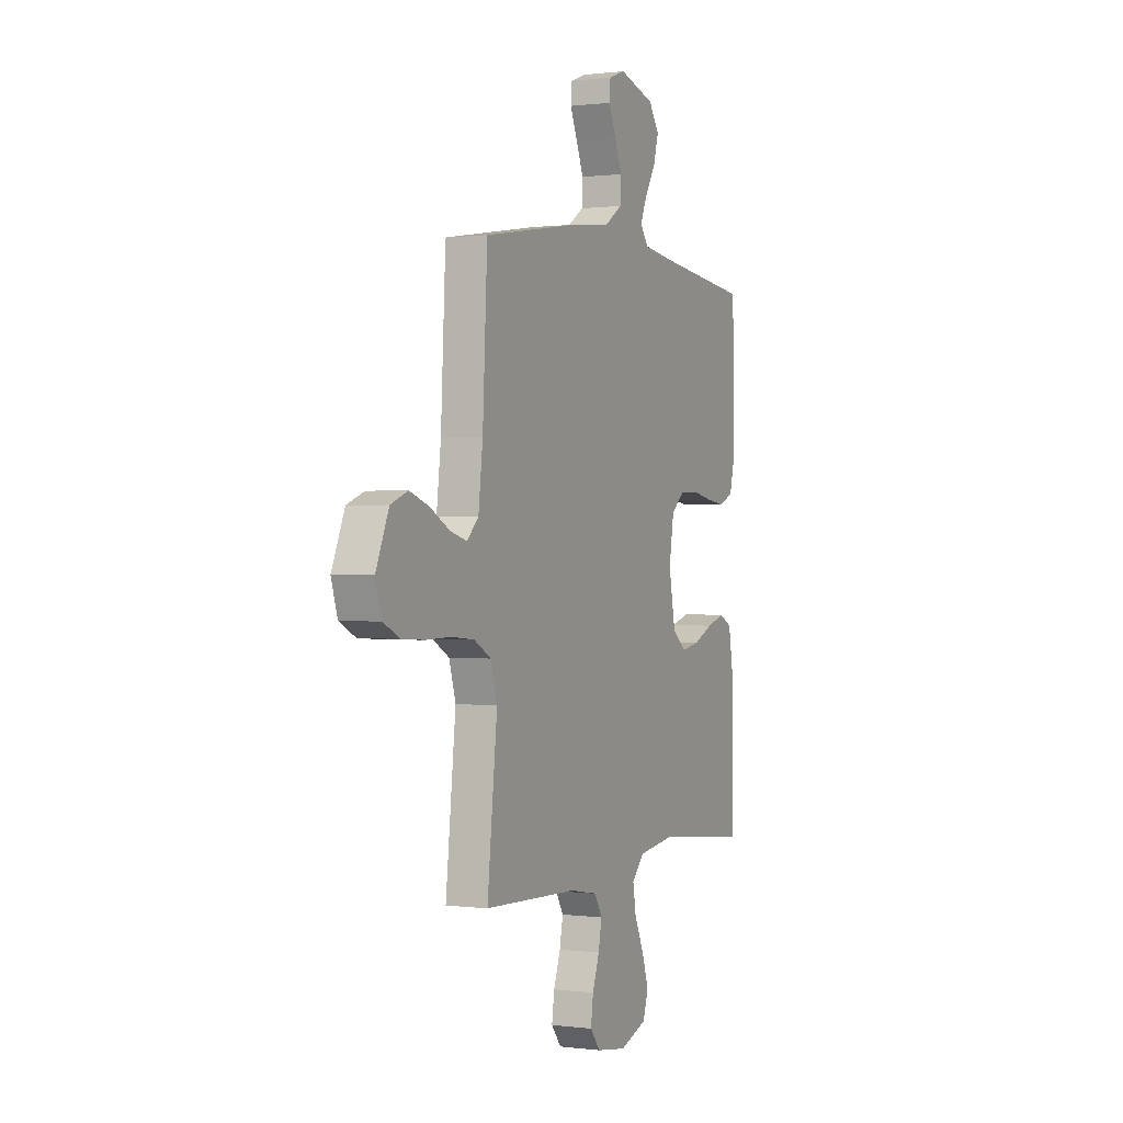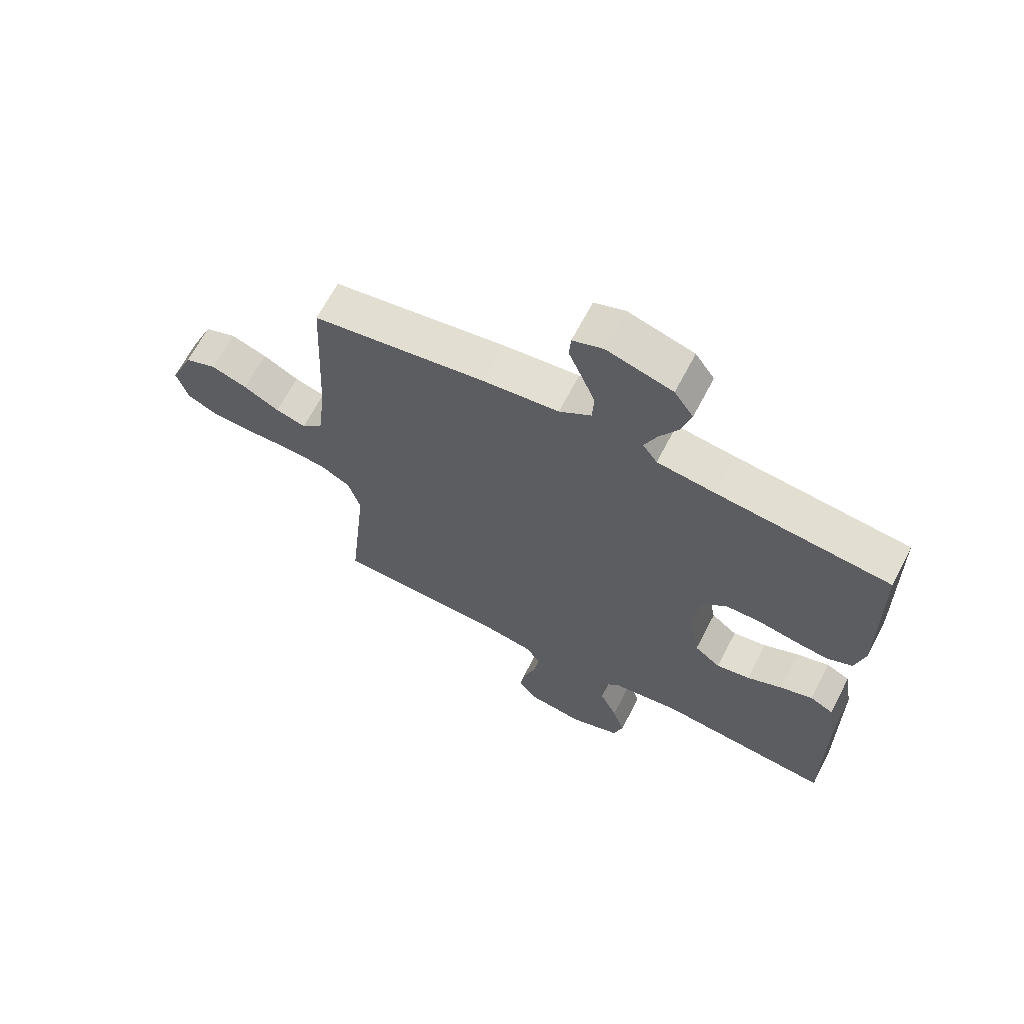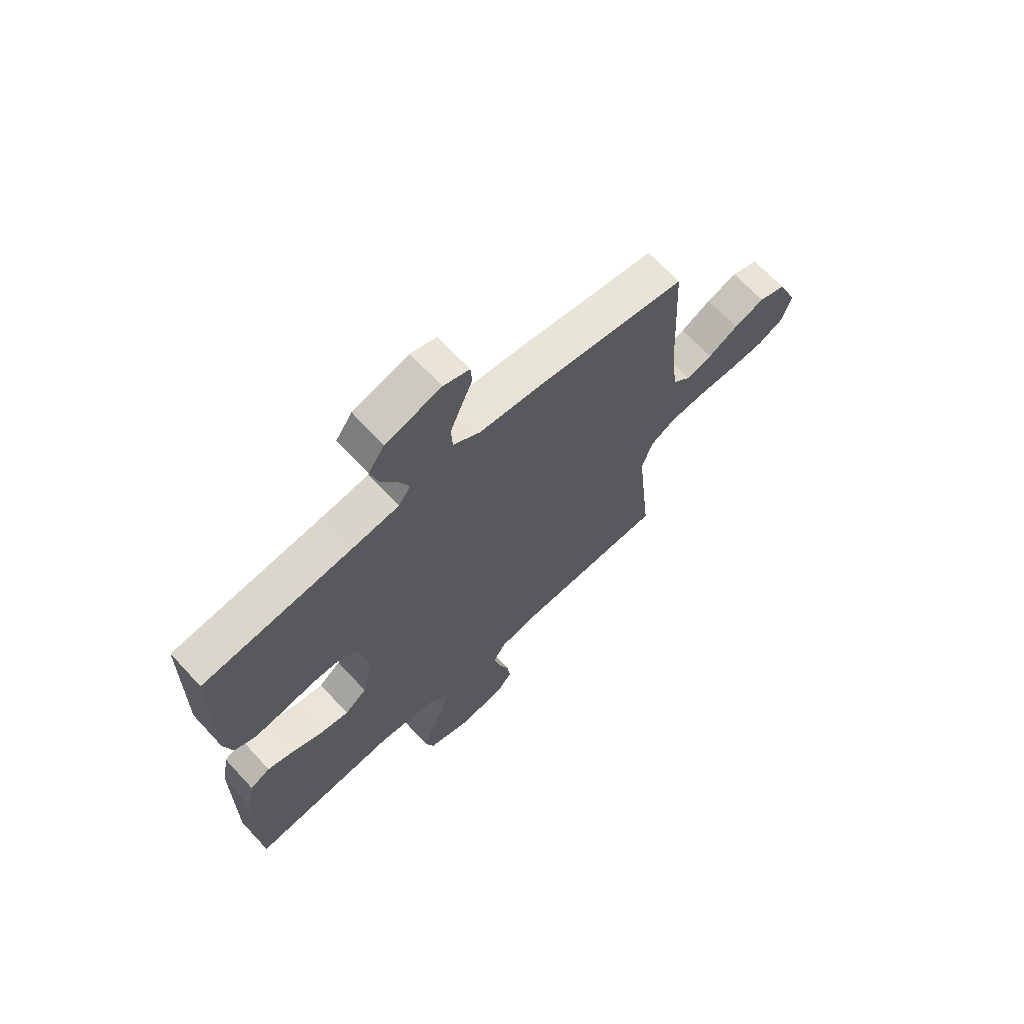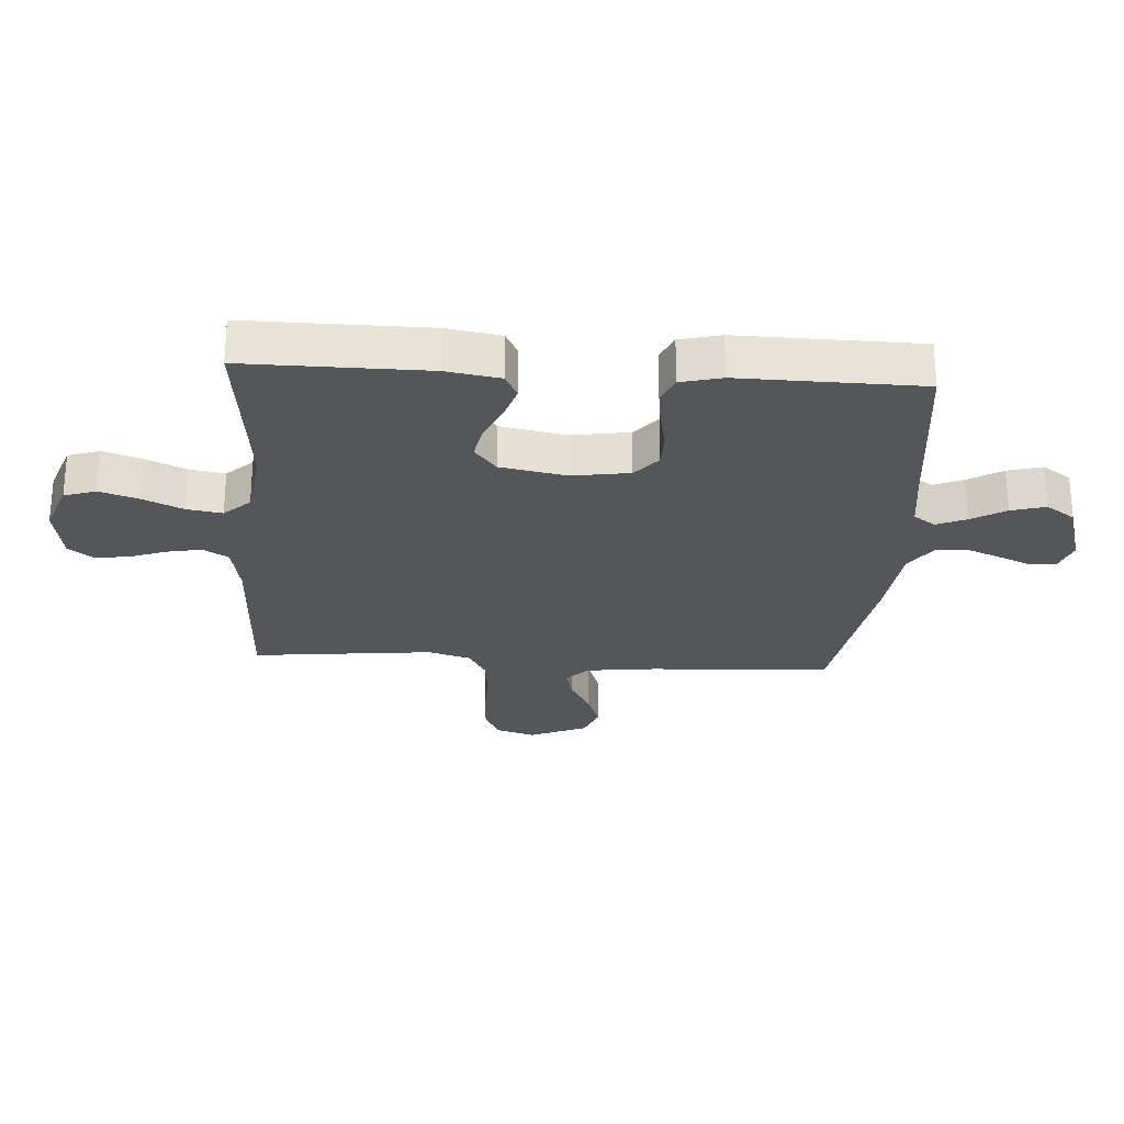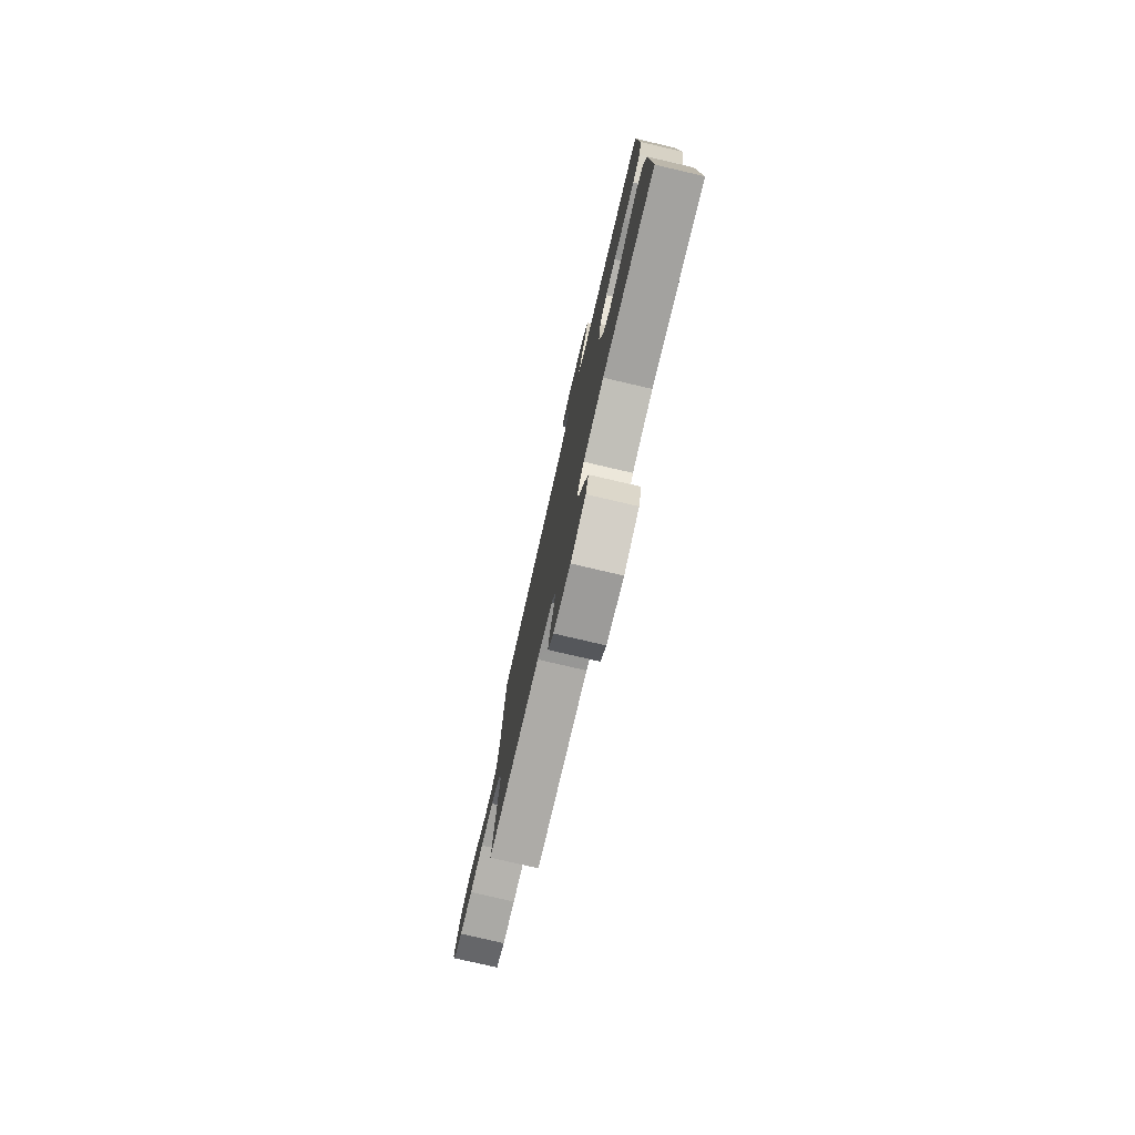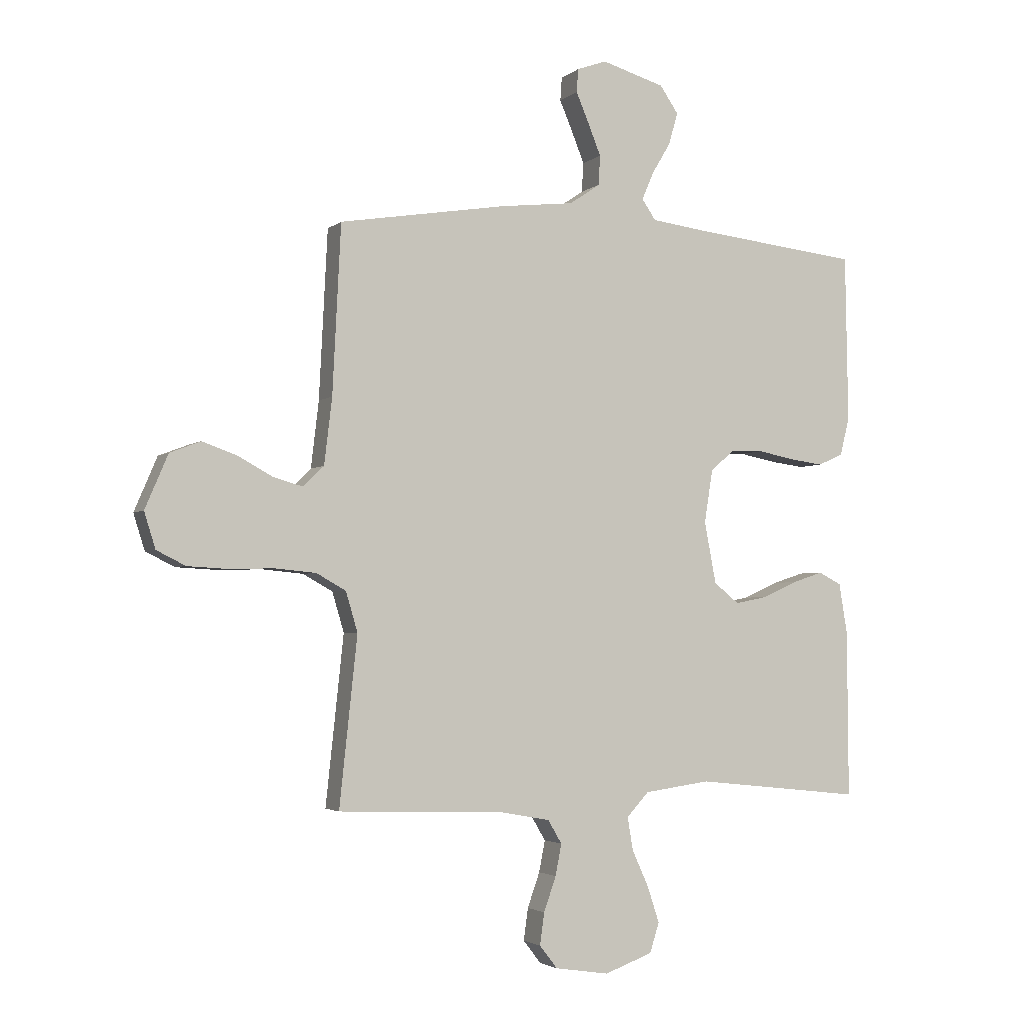
<metadata>
{"format":"obj","ext":"obj","renderer":"f3d","projection":"perspective","resolution":1024,"background":"white","views":[{"elev":0.5,"azim":115.2,"up":"+Z"},{"elev":66.0,"azim":-152.6,"up":"+Z"},{"elev":67.8,"azim":-42.9,"up":"+Z"},{"elev":-26.1,"azim":-93.7,"up":"+Y"},{"elev":-78.5,"azim":-103.1,"up":"+Z"},{"elev":-2.9,"azim":156.4,"up":"+Z"}]}
</metadata>
<code>
v -0.5 0.07 0.5
v -0.2 0.07 0.533
v -0.1 0.07 0.546
v -0.075 0.07 0.582
v -0.096 0.07 0.631
v -0.13 0.07 0.688
v -0.146 0.07 0.745
v -0.113 0.07 0.793
v 0 0.07 0.826
v 0.053 0.07 0.807
v 0.056 0.07 0.765
v 0.033 0.07 0.711
v 0.01 0.07 0.654
v 0.013 0.07 0.601
v 0.068 0.07 0.564
v 0.2 0.07 0.549
v 0.5 0.07 0.5
v 0.515 0.07 0.2
v 0.529 0.07 0.082
v 0.566 0.07 0.046
v 0.619 0.07 0.061
v 0.681 0.07 0.095
v 0.743 0.07 0.117
v 0.798 0.07 0.096
v 0.839 0.07 0
v 0.819 0.07 -0.064
v 0.767 0.07 -0.09
v 0.694 0.07 -0.094
v 0.615 0.07 -0.092
v 0.542 0.07 -0.099
v 0.489 0.07 -0.129
v 0.468 0.07 -0.2
v 0.5 0.07 -0.5
v 0.2 0.07 -0.511
v 0.113 0.07 -0.527
v 0.088 0.07 -0.569
v 0.099 0.07 -0.625
v 0.121 0.07 -0.687
v 0.129 0.07 -0.744
v 0.097 0.07 -0.785
v 0 0.07 -0.8
v -0.086 0.07 -0.769
v -0.103 0.07 -0.716
v -0.082 0.07 -0.652
v -0.052 0.07 -0.586
v -0.042 0.07 -0.527
v -0.082 0.07 -0.484
v -0.2 0.07 -0.468
v -0.5 0.07 -0.5
v -0.498 0.07 -0.2
v -0.483 0.07 -0.11
v -0.442 0.07 -0.089
v -0.386 0.07 -0.107
v -0.324 0.07 -0.135
v -0.266 0.07 -0.146
v -0.221 0.07 -0.11
v -0.2 0.07 0
v -0.215 0.07 0.095
v -0.258 0.07 0.132
v -0.317 0.07 0.133
v -0.383 0.07 0.12
v -0.443 0.07 0.112
v -0.488 0.07 0.132
v -0.505 0.07 0.2
v -0.5 0 0.5
v -0.2 0 0.533
v -0.1 0 0.546
v -0.075 0 0.582
v -0.096 0 0.631
v -0.13 0 0.688
v -0.146 0 0.745
v -0.113 0 0.793
v 0 0 0.826
v 0.053 0 0.807
v 0.056 0 0.765
v 0.033 0 0.711
v 0.01 0 0.654
v 0.013 0 0.601
v 0.068 0 0.564
v 0.2 0 0.549
v 0.5 0 0.5
v 0.515 0 0.2
v 0.529 0 0.082
v 0.566 0 0.046
v 0.619 0 0.061
v 0.681 0 0.095
v 0.743 0 0.117
v 0.798 0 0.096
v 0.839 0 0
v 0.819 0 -0.064
v 0.767 0 -0.09
v 0.694 0 -0.094
v 0.615 0 -0.092
v 0.542 0 -0.099
v 0.489 0 -0.129
v 0.468 0 -0.2
v 0.5 0 -0.5
v 0.2 0 -0.511
v 0.113 0 -0.527
v 0.088 0 -0.569
v 0.099 0 -0.625
v 0.121 0 -0.687
v 0.129 0 -0.744
v 0.097 0 -0.785
v 0 0 -0.8
v -0.086 0 -0.769
v -0.103 0 -0.716
v -0.082 0 -0.652
v -0.052 0 -0.586
v -0.042 0 -0.527
v -0.082 0 -0.484
v -0.2 0 -0.468
v -0.5 0 -0.5
v -0.498 0 -0.2
v -0.483 0 -0.11
v -0.442 0 -0.089
v -0.386 0 -0.107
v -0.324 0 -0.135
v -0.266 0 -0.146
v -0.221 0 -0.11
v -0.2 0 0
v -0.215 0 0.095
v -0.258 0 0.132
v -0.317 0 0.133
v -0.383 0 0.12
v -0.443 0 0.112
v -0.488 0 0.132
v -0.505 0 0.2
f 64 1 2
f 63 64 2
f 62 63 2
f 61 62 2
f 60 61 2
f 59 60 2 3
f 58 59 3 4
f 57 58 4
f 56 57 4
f 52 53 54
f 51 52 54
f 50 51 54
f 49 50 54
f 48 49 54
f 47 48 54 55
f 46 47 55 56
f 43 44 45
f 42 43 45
f 41 42 45
f 40 41 45
f 39 40 45
f 38 39 45
f 37 38 45
f 36 37 45 46
f 46 56 4
f 36 46 4
f 35 36 4
f 32 33 34
f 34 35 4
f 32 34 4
f 31 32 4
f 27 28 29
f 26 27 29
f 25 26 29
f 24 25 29
f 23 24 29
f 22 23 29
f 21 22 29
f 20 21 29 30
f 31 4 5
f 30 31 5
f 20 30 5
f 19 20 5
f 15 16 17 18
f 19 5 6
f 18 19 6
f 15 18 6
f 14 15 6
f 10 11 12
f 9 10 12
f 8 9 12
f 7 8 12
f 6 7 12
f 6 12 13
f 6 13 14
f 66 65 128
f 66 128 127
f 66 127 126
f 66 126 125
f 66 125 124
f 67 66 124 123
f 68 67 123 122
f 68 122 121
f 68 121 120
f 118 117 116
f 118 116 115
f 118 115 114
f 118 114 113
f 118 113 112
f 119 118 112 111
f 120 119 111 110
f 109 108 107
f 109 107 106
f 109 106 105
f 109 105 104
f 109 104 103
f 109 103 102
f 109 102 101
f 110 109 101 100
f 68 120 110
f 68 110 100
f 68 100 99
f 98 97 96
f 68 99 98
f 68 98 96
f 68 96 95
f 93 92 91
f 93 91 90
f 93 90 89
f 93 89 88
f 93 88 87
f 93 87 86
f 93 86 85
f 94 93 85 84
f 69 68 95
f 69 95 94
f 69 94 84
f 69 84 83
f 82 81 80 79
f 70 69 83
f 70 83 82
f 70 82 79
f 70 79 78
f 76 75 74
f 76 74 73
f 76 73 72
f 76 72 71
f 76 71 70
f 77 76 70
f 78 77 70
f 1 65 66 2
f 2 66 67 3
f 3 67 68 4
f 4 68 69 5
f 5 69 70 6
f 6 70 71 7
f 7 71 72 8
f 8 72 73 9
f 9 73 74 10
f 10 74 75 11
f 11 75 76 12
f 12 76 77 13
f 13 77 78 14
f 14 78 79 15
f 15 79 80 16
f 16 80 81 17
f 17 81 82 18
f 18 82 83 19
f 19 83 84 20
f 20 84 85 21
f 21 85 86 22
f 22 86 87 23
f 23 87 88 24
f 24 88 89 25
f 25 89 90 26
f 26 90 91 27
f 27 91 92 28
f 28 92 93 29
f 29 93 94 30
f 30 94 95 31
f 31 95 96 32
f 32 96 97 33
f 33 97 98 34
f 34 98 99 35
f 35 99 100 36
f 36 100 101 37
f 37 101 102 38
f 38 102 103 39
f 39 103 104 40
f 40 104 105 41
f 41 105 106 42
f 42 106 107 43
f 43 107 108 44
f 44 108 109 45
f 45 109 110 46
f 46 110 111 47
f 47 111 112 48
f 48 112 113 49
f 49 113 114 50
f 50 114 115 51
f 51 115 116 52
f 52 116 117 53
f 53 117 118 54
f 54 118 119 55
f 55 119 120 56
f 56 120 121 57
f 57 121 122 58
f 58 122 123 59
f 59 123 124 60
f 60 124 125 61
f 61 125 126 62
f 62 126 127 63
f 63 127 128 64
f 64 128 65 1

</code>
